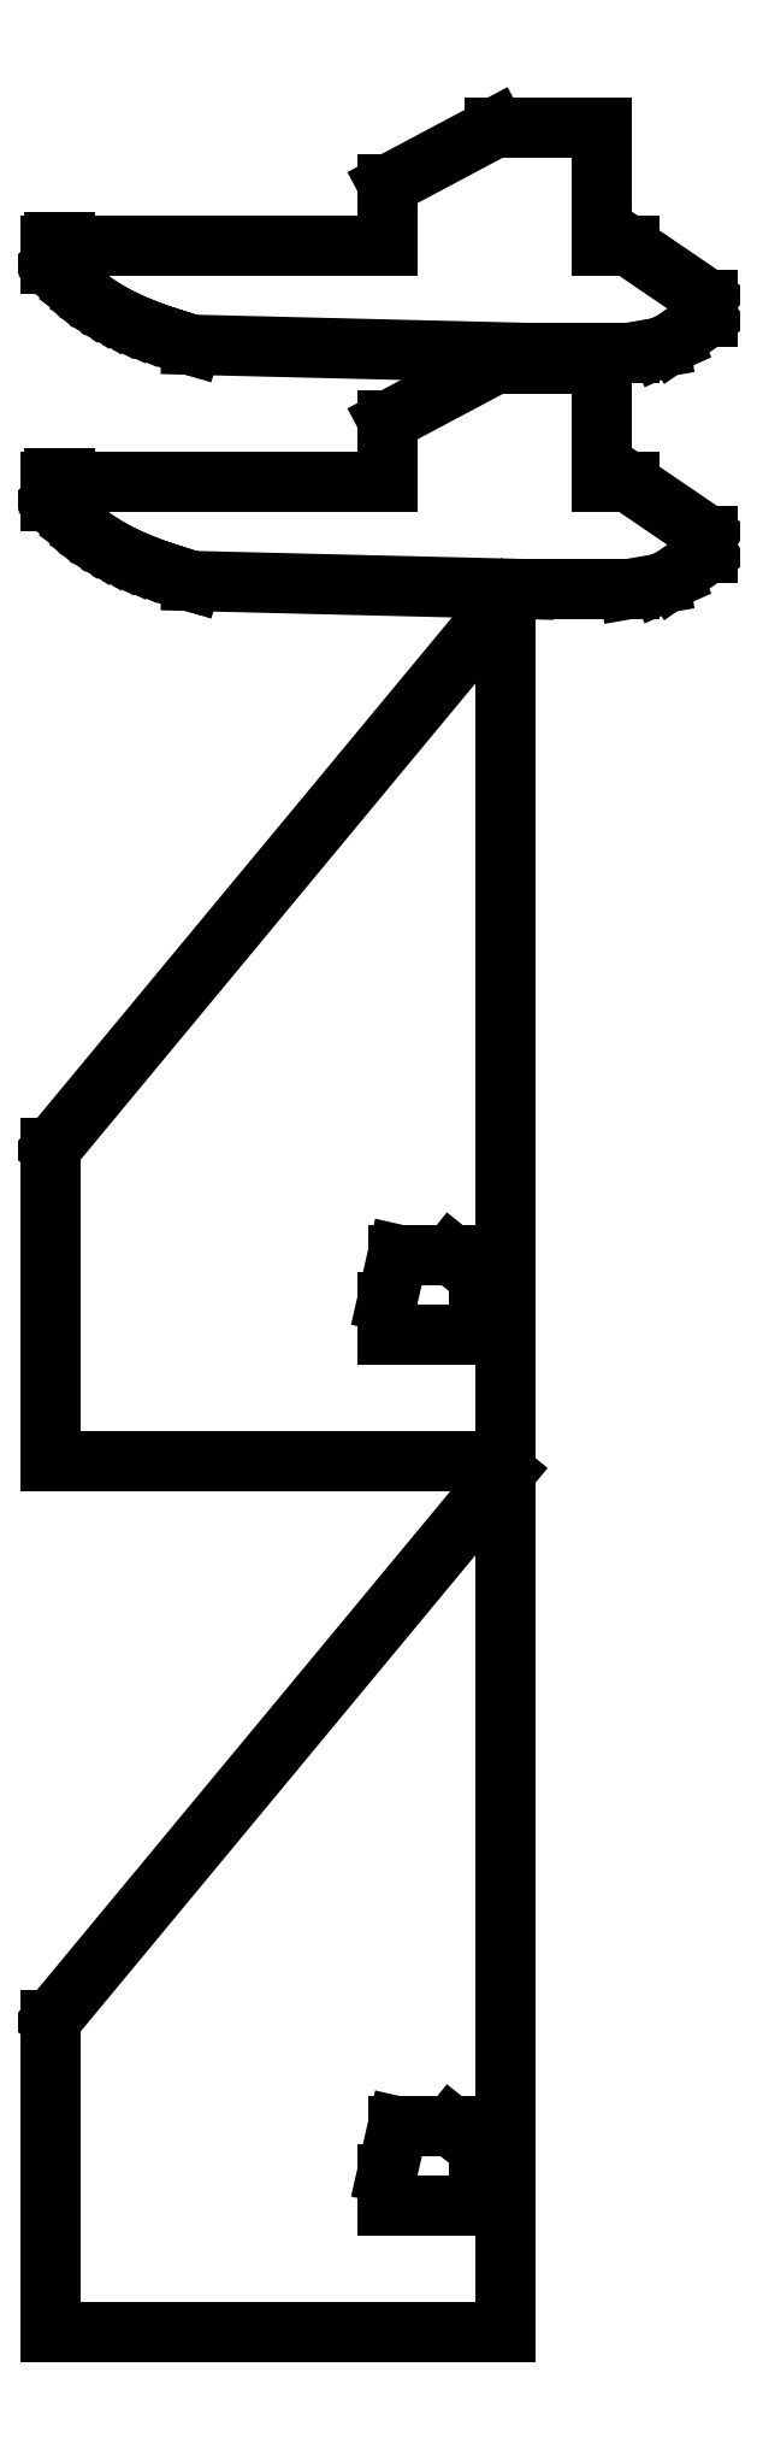
<metadata>
{"format":"dxf","ext":"dxf","renderer":"ezdxf+matplotlib","layout":"modelspace","background":"white","min_lineweight":24,"dpi":150}
</metadata>
<code>
0
SECTION
2
ENTITIES
0
LINE
8
0
10
683.4
20
2226
11
696.7
21
2232
0
LINE
8
0
10
696.7
20
2232
11
736.7
21
2260
0
LINE
8
0
10
736.7
20
2260
11
736.7
21
2280
0
LINE
8
0
10
736.7
20
2280
11
648.7
21
2340
0
LINE
8
0
10
648.7
20
2340
11
618.7
21
2340
0
LINE
8
0
10
618.7
20
2340
11
618.7
21
2472
0
LINE
8
0
10
618.7
20
2472
11
498.5
21
2472
0
LINE
8
0
10
498.5
20
2472
11
378.4
21
2408
0
LINE
8
0
10
378.4
20
2408
11
378.4
21
2340
0
LINE
8
0
10
378.4
20
2340
11
15.27
21
2340
0
LINE
8
0
10
15.27
20
2340
11
15.27
21
2345
0
LINE
8
0
10
15.27
20
2345
11
11.45
21
2345
0
LINE
8
0
10
11.45
20
2345
11
11.45
21
2340
0
LINE
8
0
10
11.45
20
2340
11
7.634
21
2340
0
LINE
8
0
10
7.634
20
2340
11
7.634
21
2345
0
LINE
8
0
10
7.634
20
2345
11
3.817
21
2345
0
LINE
8
0
10
3.817
20
2345
11
3.817
21
2340
0
LINE
8
0
10
3.817
20
2340
11
0
21
2340
0
LINE
8
0
10
0
20
2340
11
0
21
2319
0
LINE
8
0
10
0
20
2319
11
11.33
21
2307
0
LINE
8
0
10
11.33
20
2307
11
22.49
21
2297
0
LINE
8
0
10
22.49
20
2297
11
33.82
21
2287
0
LINE
8
0
10
33.82
20
2287
11
45.14
21
2279
0
LINE
8
0
10
45.14
20
2279
11
56.3
21
2271
0
LINE
8
0
10
56.3
20
2271
11
67.63
21
2264
0
LINE
8
0
10
67.63
20
2264
11
78.96
21
2258
0
LINE
8
0
10
78.96
20
2258
11
90.12
21
2253
0
LINE
8
0
10
90.12
20
2253
11
101.4
21
2248
0
LINE
8
0
10
101.4
20
2248
11
112.8
21
2244
0
LINE
8
0
10
112.8
20
2244
11
123.9
21
2240
0
LINE
8
0
10
123.9
20
2240
11
135.3
21
2236
0
LINE
8
0
10
135.3
20
2236
11
146.6
21
2232
0
LINE
8
0
10
146.6
20
2232
11
157.8
21
2229
0
LINE
8
0
10
157.8
20
2229
11
531.4
21
2220
0
LINE
8
0
10
531.4
20
2220
11
648.7
21
2220
0
LINE
8
0
10
648.7
20
2220
11
683.4
21
2226
0
LINE
8
0
10
683.4
20
1961
11
696.7
21
1967
0
LINE
8
0
10
696.7
20
1967
11
736.7
21
1995
0
LINE
8
0
10
736.7
20
1995
11
736.7
21
2015
0
LINE
8
0
10
736.7
20
2015
11
648.7
21
2075
0
LINE
8
0
10
648.7
20
2075
11
618.7
21
2075
0
LINE
8
0
10
618.7
20
2075
11
618.7
21
2207
0
LINE
8
0
10
618.7
20
2207
11
498.5
21
2207
0
LINE
8
0
10
498.5
20
2207
11
378.4
21
2144
0
LINE
8
0
10
378.4
20
2144
11
378.4
21
2075
0
LINE
8
0
10
378.4
20
2075
11
15.27
21
2075
0
LINE
8
0
10
15.27
20
2075
11
15.27
21
2080
0
LINE
8
0
10
15.27
20
2080
11
11.45
21
2080
0
LINE
8
0
10
11.45
20
2080
11
11.45
21
2075
0
LINE
8
0
10
11.45
20
2075
11
7.634
21
2075
0
LINE
8
0
10
7.634
20
2075
11
7.634
21
2080
0
LINE
8
0
10
7.634
20
2080
11
3.817
21
2080
0
LINE
8
0
10
3.817
20
2080
11
3.817
21
2075
0
LINE
8
0
10
3.817
20
2075
11
0
21
2075
0
LINE
8
0
10
0
20
2075
11
0
21
2054
0
LINE
8
0
10
0
20
2054
11
11.33
21
2042
0
LINE
8
0
10
11.33
20
2042
11
22.49
21
2032
0
LINE
8
0
10
22.49
20
2032
11
33.82
21
2022
0
LINE
8
0
10
33.82
20
2022
11
45.14
21
2014
0
LINE
8
0
10
45.14
20
2014
11
56.3
21
2006
0
LINE
8
0
10
56.3
20
2006
11
67.63
21
1999
0
LINE
8
0
10
67.63
20
1999
11
78.96
21
1993
0
LINE
8
0
10
78.96
20
1993
11
90.12
21
1988
0
LINE
8
0
10
90.12
20
1988
11
101.4
21
1983
0
LINE
8
0
10
101.4
20
1983
11
112.8
21
1979
0
LINE
8
0
10
112.8
20
1979
11
123.9
21
1975
0
LINE
8
0
10
123.9
20
1975
11
135.3
21
1971
0
LINE
8
0
10
135.3
20
1971
11
146.6
21
1968
0
LINE
8
0
10
146.6
20
1968
11
157.8
21
1964
0
LINE
8
0
10
157.8
20
1964
11
531.4
21
1955
0
LINE
8
0
10
531.4
20
1955
11
648.7
21
1955
0
LINE
8
0
10
648.7
20
1955
11
683.4
21
1961
0
LINE
8
0
10
510
20
1119
11
377.3
21
1119
0
LINE
8
0
10
377.3
20
1119
11
377.3
21
1156
0
LINE
8
0
10
377.3
20
1156
11
389.4
21
1209
0
LINE
8
0
10
389.4
20
1209
11
449.7
21
1209
0
LINE
8
0
10
449.7
20
1209
11
479.8
21
1185
0
LINE
8
0
10
479.8
20
1185
11
510
21
1185
0
LINE
8
0
10
510
20
1185
11
510
21
1942
0
LINE
8
0
10
510
20
1942
11
0
21
1328
0
LINE
8
0
10
0
20
1328
11
0
21
977.5
0
LINE
8
0
10
0
20
977.5
11
510
21
977.5
0
LINE
8
0
10
510
20
977.5
11
510
21
1119
0
LINE
8
0
10
510
20
141.9
11
377.3
21
141.9
0
LINE
8
0
10
377.3
20
141.9
11
377.3
21
178.1
0
LINE
8
0
10
377.3
20
178.1
11
389.4
21
231.2
0
LINE
8
0
10
389.4
20
231.2
11
449.7
21
231.2
0
LINE
8
0
10
449.7
20
231.2
11
479.8
21
207.1
0
LINE
8
0
10
479.8
20
207.1
11
510
21
207.1
0
LINE
8
0
10
510
20
207.1
11
510
21
965
0
LINE
8
0
10
510
20
965
11
0
21
350.3
0
LINE
8
0
10
0
20
350.3
11
0
21
0
0
LINE
8
0
10
0
20
0
11
510
21
0
0
LINE
8
0
10
510
20
0
11
510
21
141.9
0
ENDSEC
0
EOF

</code>
